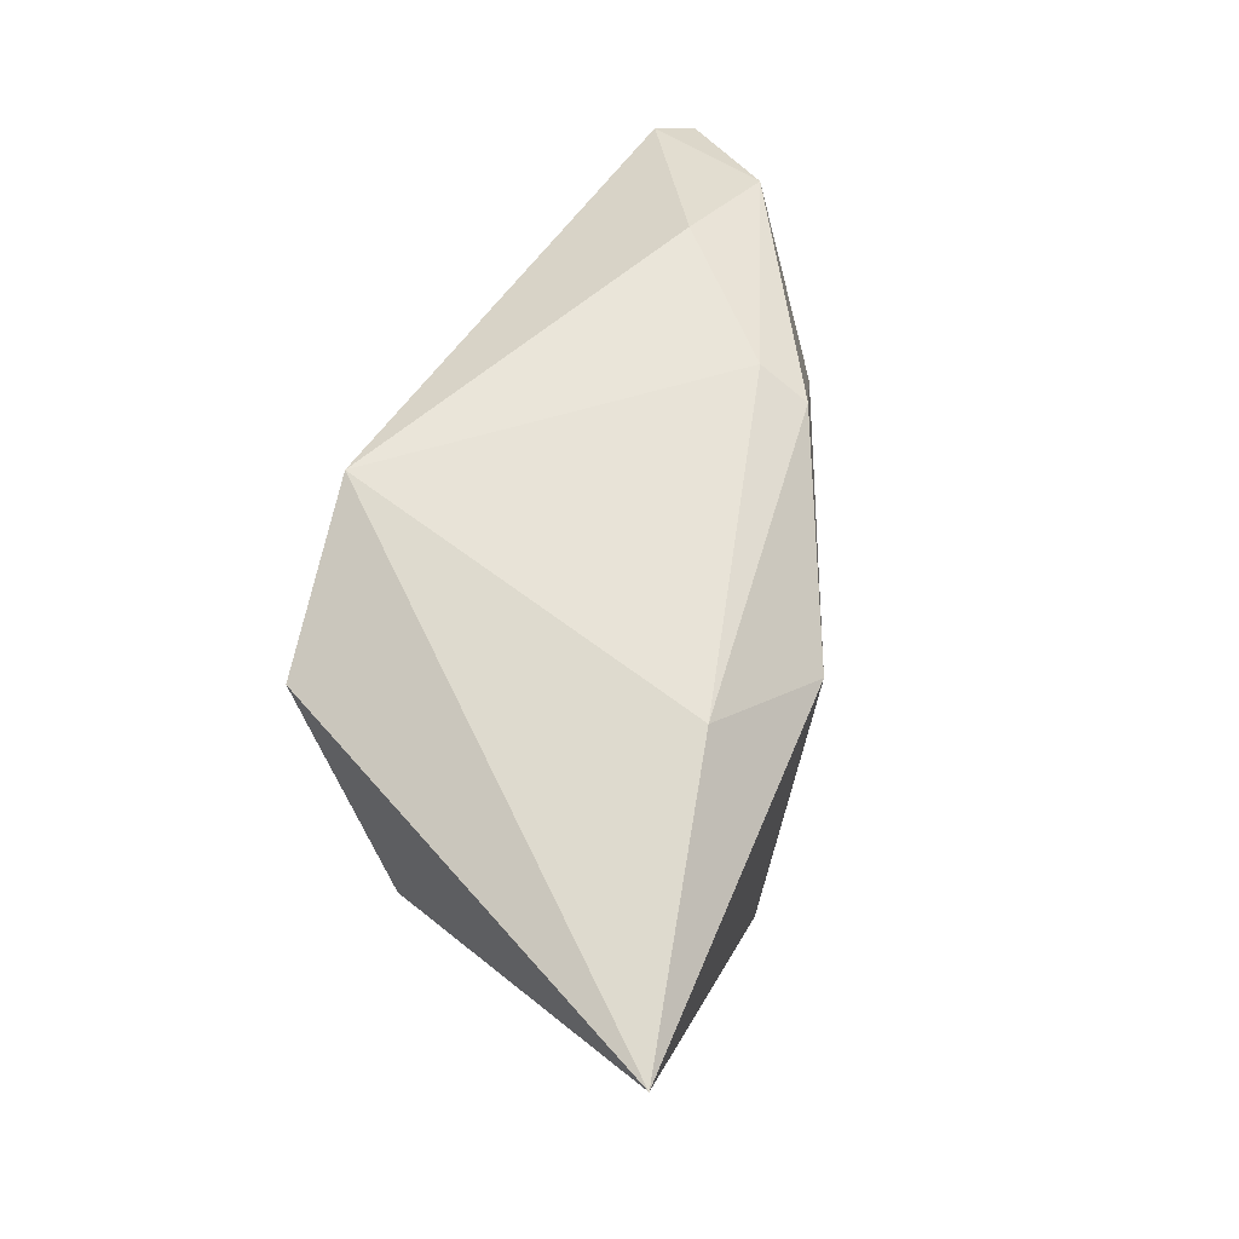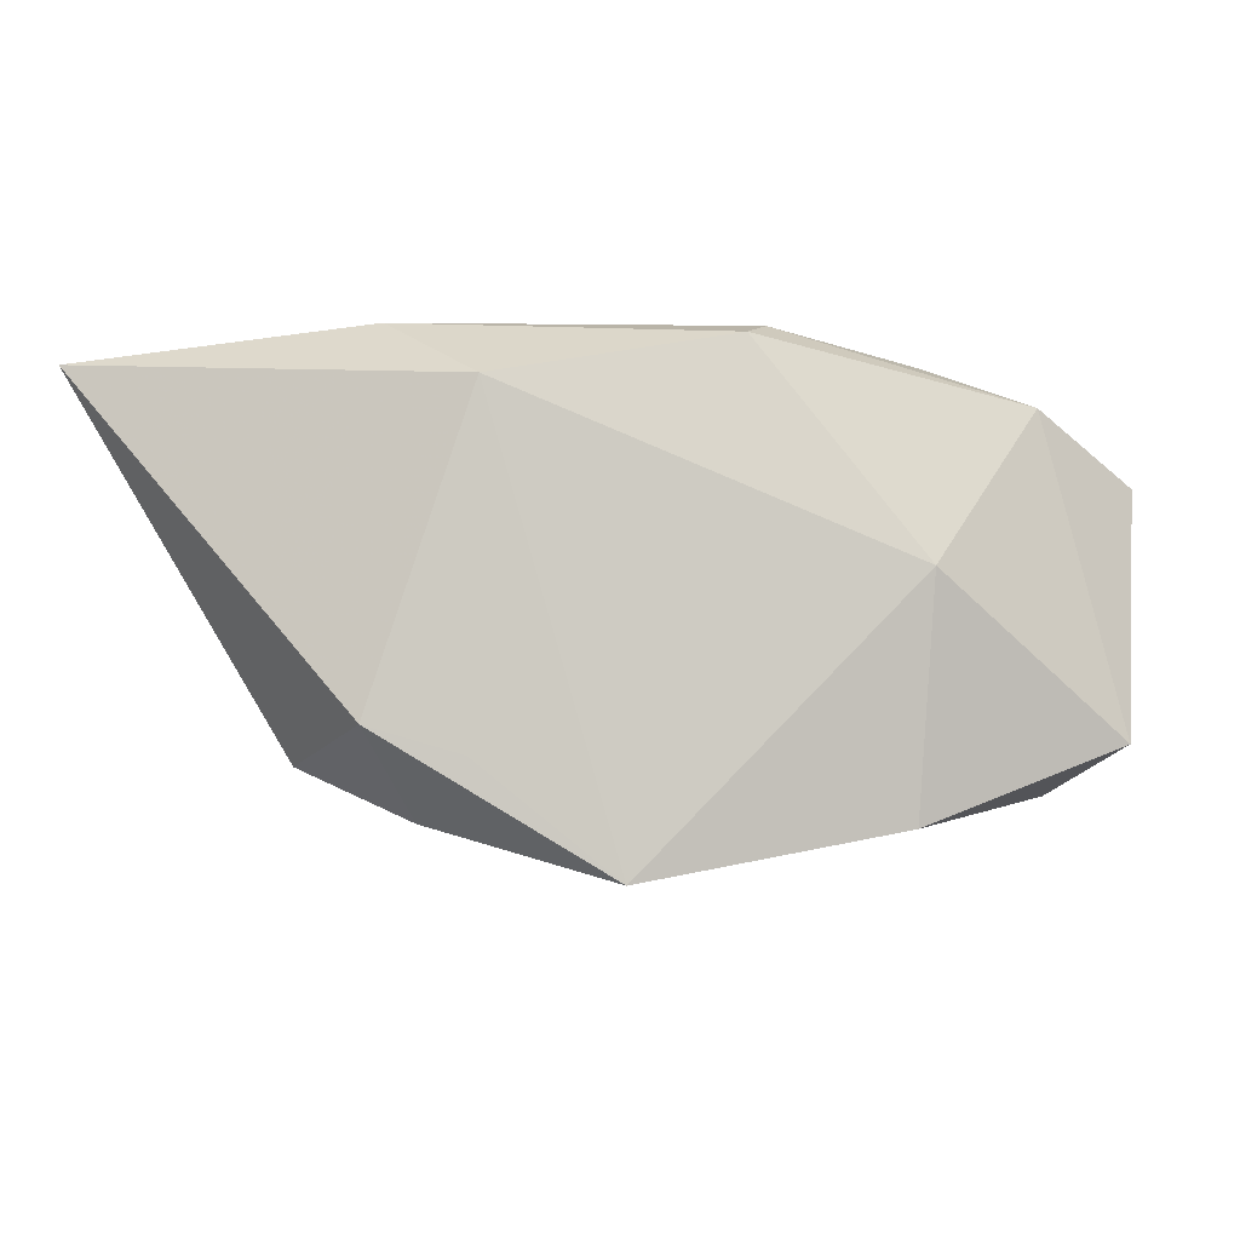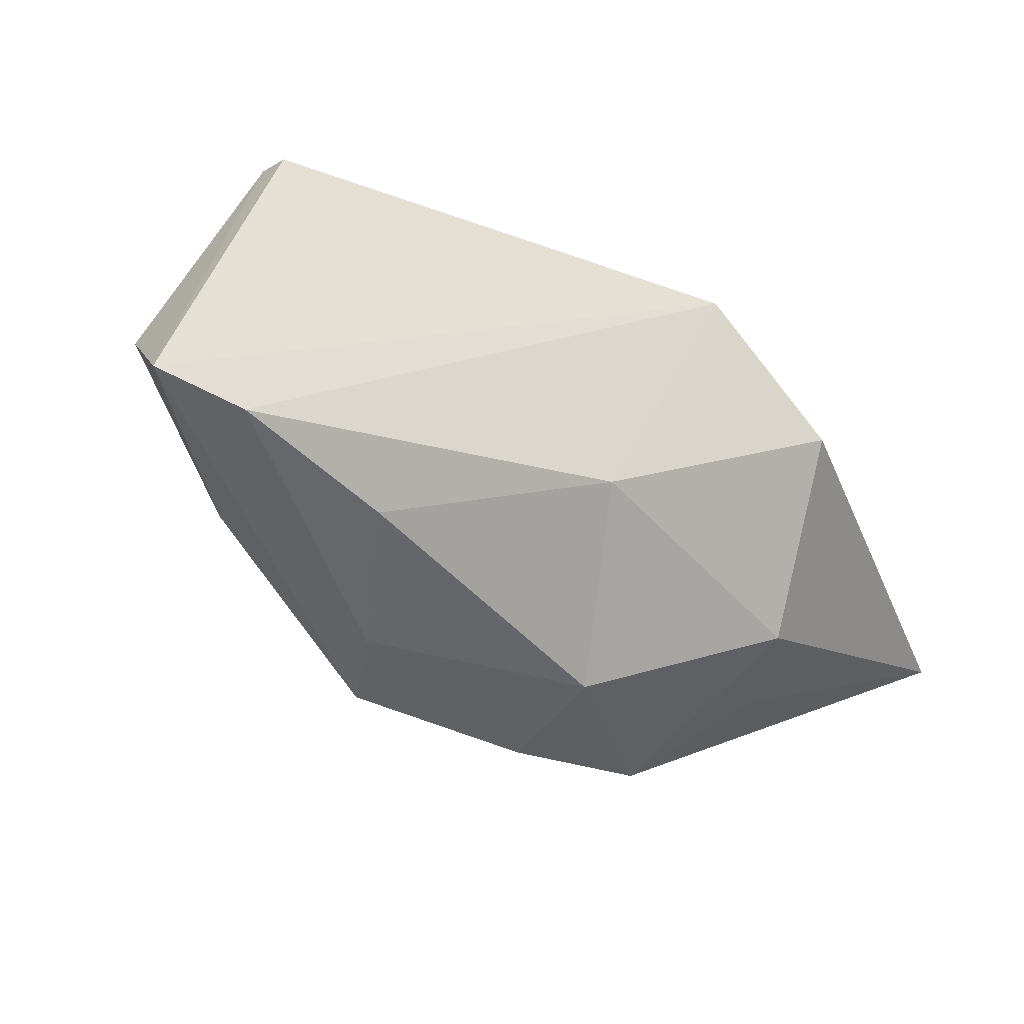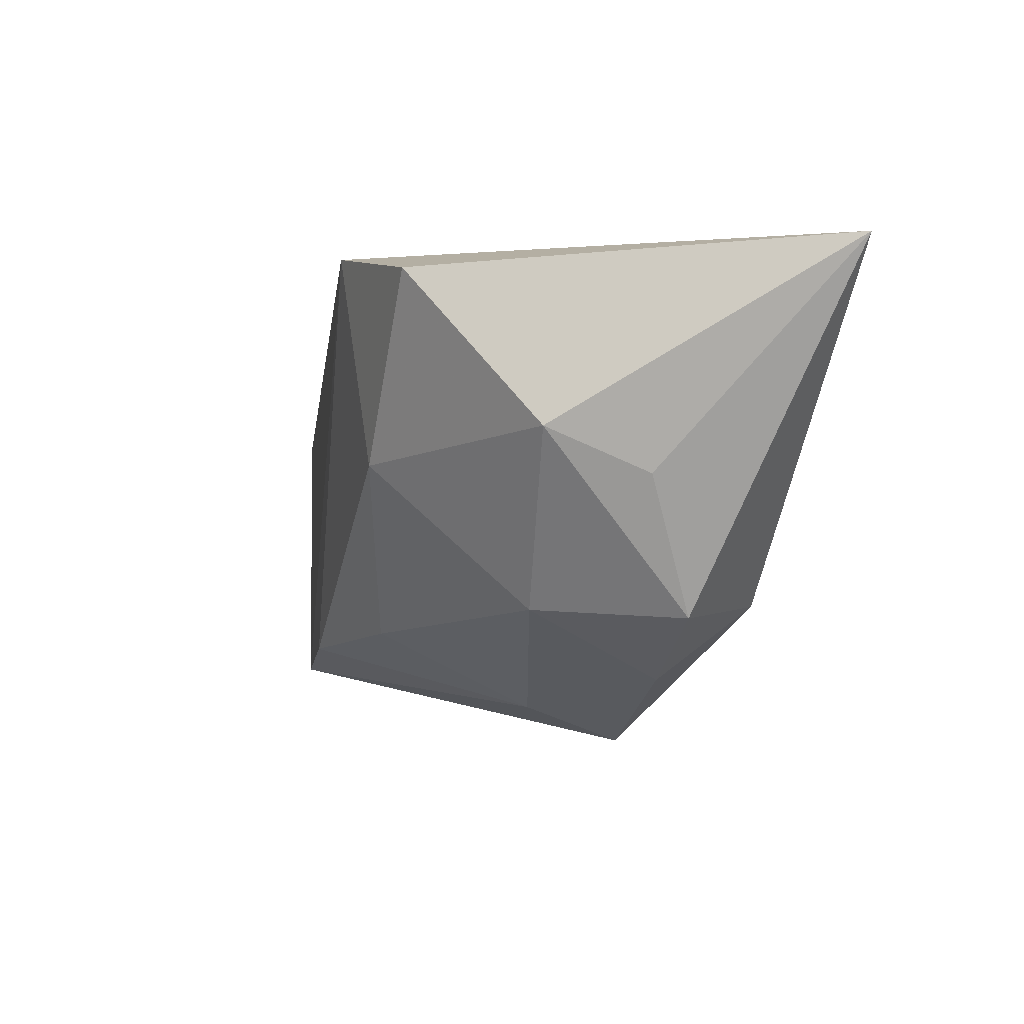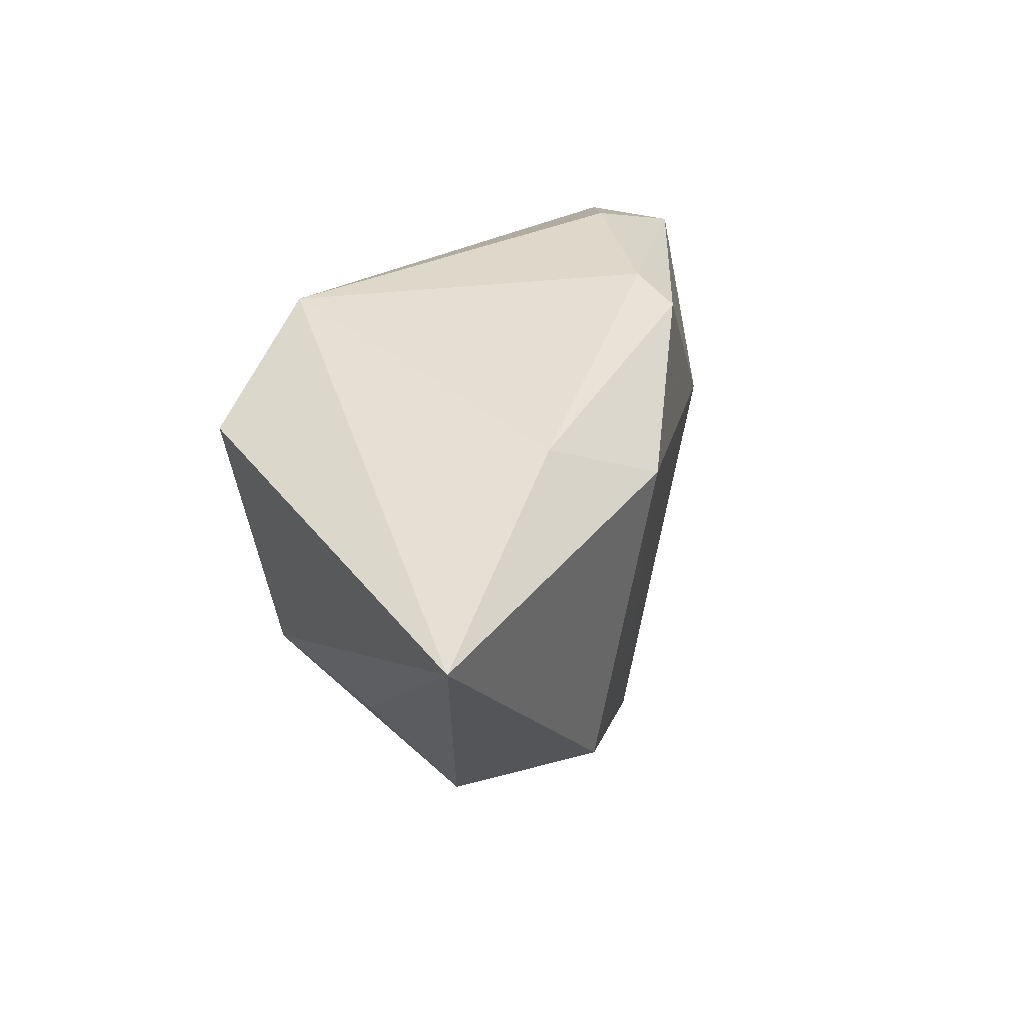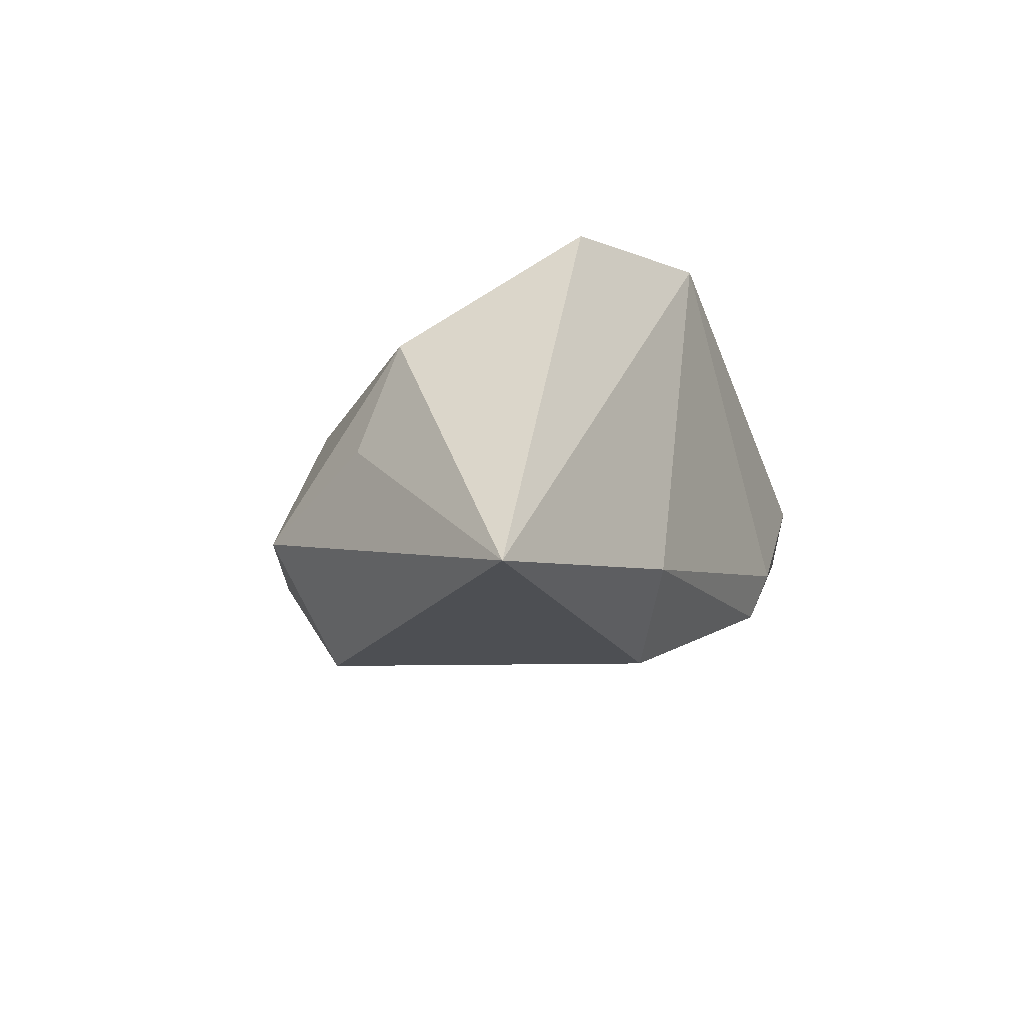
<metadata>
{"format":"obj","ext":"obj","renderer":"f3d","projection":"perspective","resolution":1024,"background":"white","views":[{"elev":61.9,"azim":112.2,"up":"+Y"},{"elev":-9.5,"azim":-167.8,"up":"+Y"},{"elev":66.3,"azim":37.9,"up":"+Z"},{"elev":-8.1,"azim":73.4,"up":"+Y"},{"elev":37.1,"azim":120.8,"up":"+Y"},{"elev":-18.4,"azim":115.4,"up":"+Z"}]}
</metadata>
<code>
v 0.0407 -0.00136 0.008489
v 0.02257 0.02497 -0.01813
v -0.05631 0.009644 0.0136
v -0.01676 0.02272 -0.01402
v -0.05517 -0.0201 0.007147
v 0.009577 0.01659 -0.02579
v 0.05674 0.02016 -0.02579
v 0.02219 -0.01978 -0.02509
v 0.03145 0.01865 0.02312
v -0.009029 -0.02175 0.01609
v 0.04144 -0.006452 -0.004576
v 0.02434 -0.02115 0.005171
v 0.009921 0.02497 0.02613
v -0.03585 -0.002519 -0.009064
v 0.01162 -0.02292 -0.02179
v -0.03297 0.02306 0.005562
v -0.03057 -0.02241 0.02046
v -0.003954 -0.03611 -0.01588
v -0.03298 -0.02985 -0.004141
v 0.01958 -0.02913 -0.01309
v -0.01793 0.02497 -0.008149
v -0.004509 -0.03168 -0.003423
v -0.04513 -0.02452 0.01884
v 0.03401 -0.02258 -0.01185
v -0.05331 0.01125 0.01755
v 0.01375 -0.002467 0.02301
v -0.04644 0.01677 0.00213
f 7 9 1
f 27 25 16
f 7 6 2
f 8 6 7
f 16 25 13
f 13 9 7
f 7 2 13
f 5 19 23
f 23 13 25
f 17 13 23
f 24 8 7
f 20 8 24
f 12 24 1
f 20 24 12
f 3 27 5
f 25 27 3
f 5 23 3
f 3 23 25
f 4 2 6
f 18 8 20
f 18 23 19
f 7 1 11
f 11 24 7
f 1 24 11
f 26 1 9
f 26 12 1
f 9 13 26
f 26 13 17
f 2 4 21
f 16 13 21
f 21 13 2
f 21 27 16
f 21 4 27
f 6 8 15
f 15 18 6
f 8 18 15
f 17 23 22
f 23 18 22
f 20 12 22
f 22 18 20
f 14 19 5
f 5 27 14
f 14 18 19
f 27 4 14
f 6 18 14
f 14 4 6
f 17 22 10
f 10 22 12
f 10 26 17
f 12 26 10

</code>
